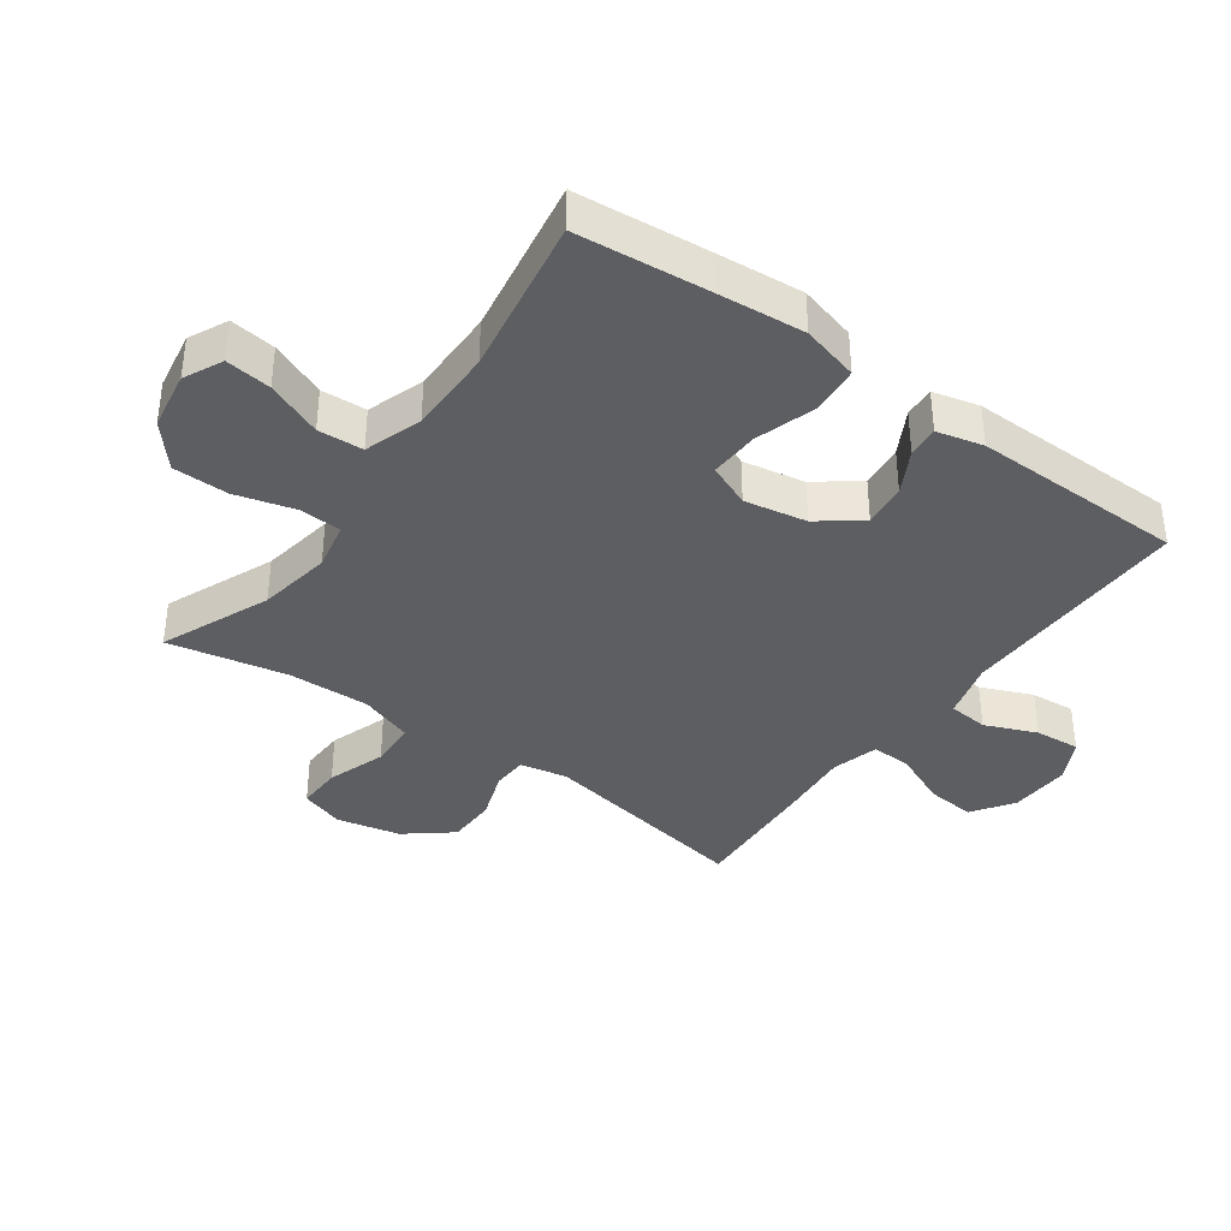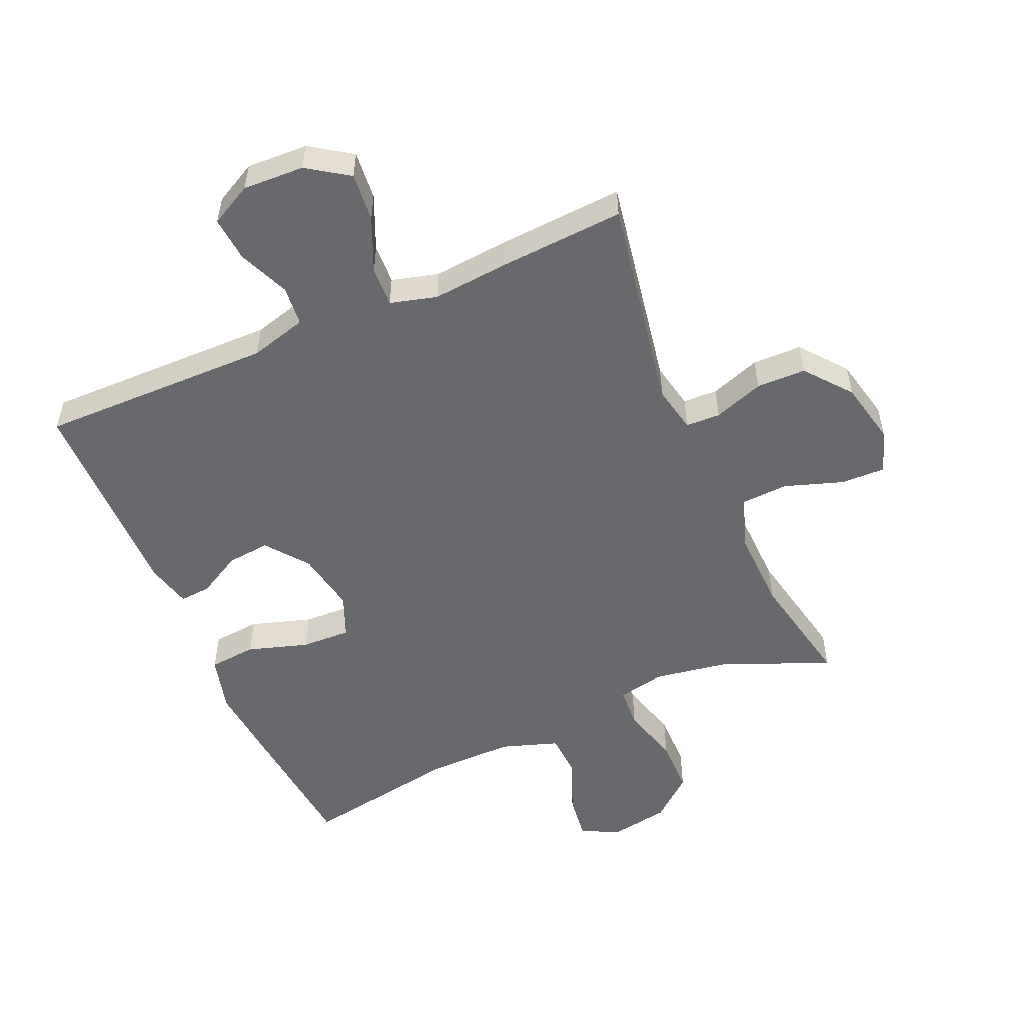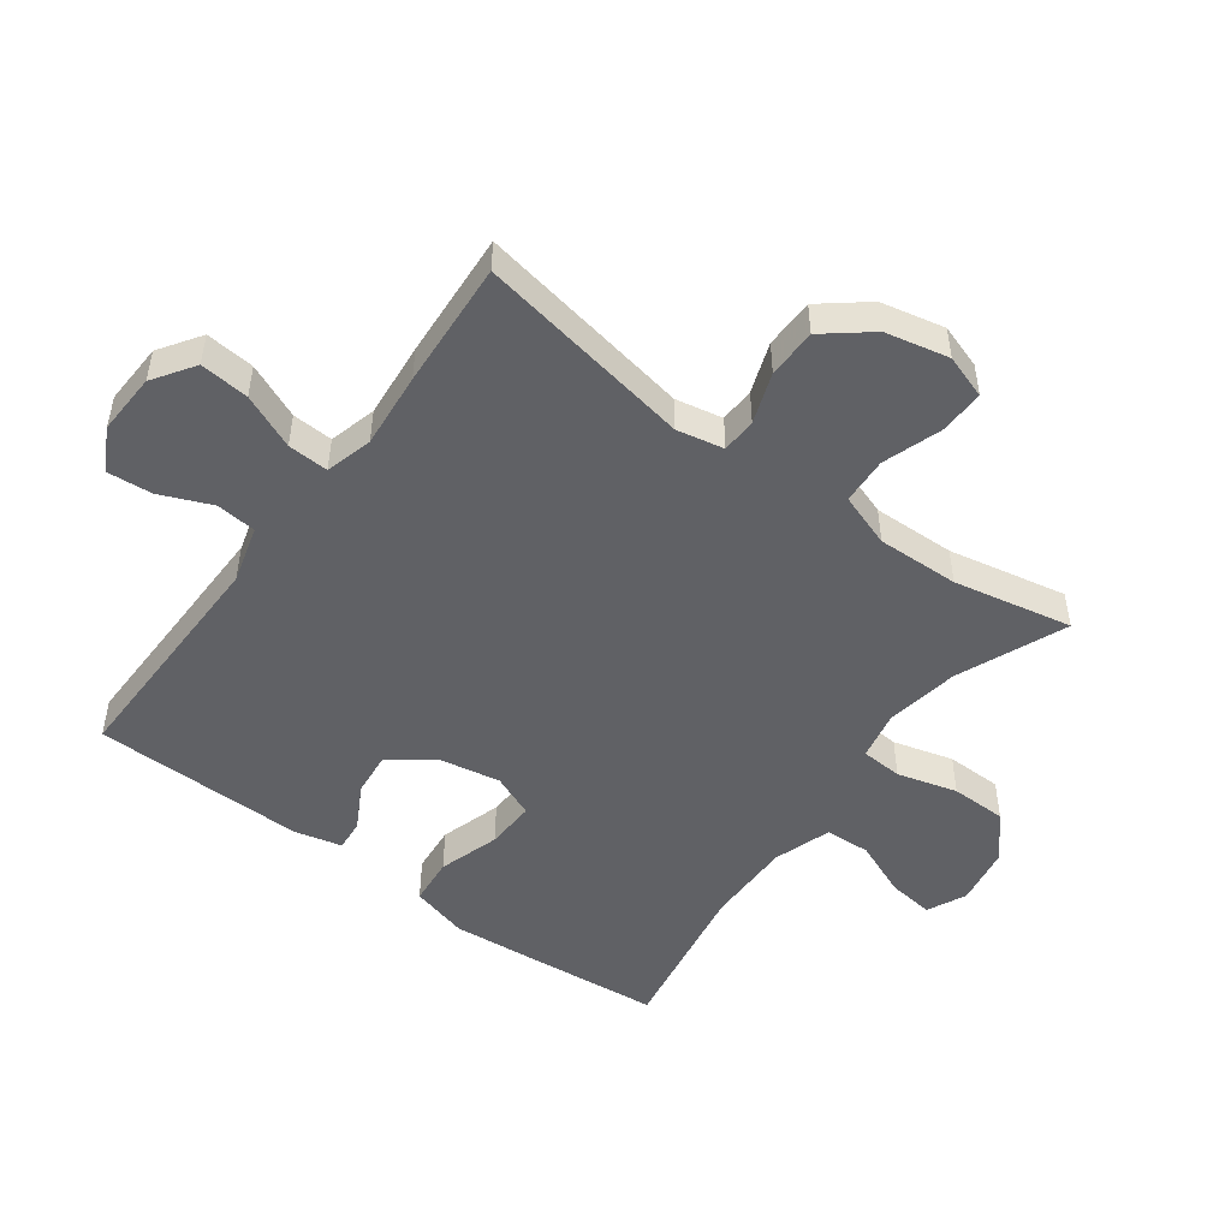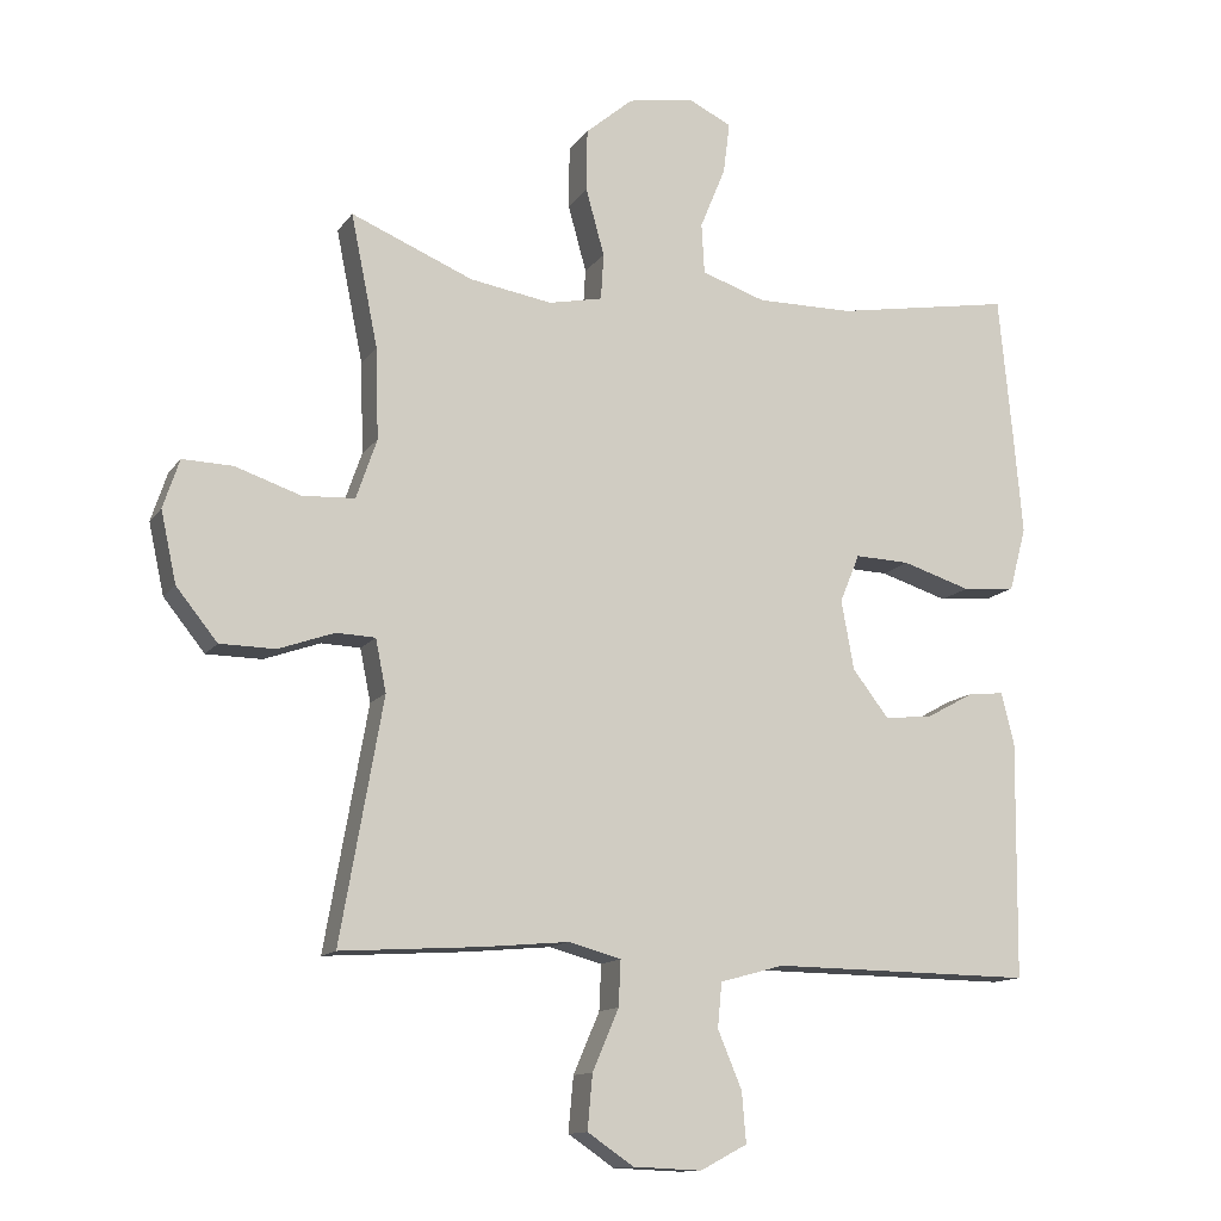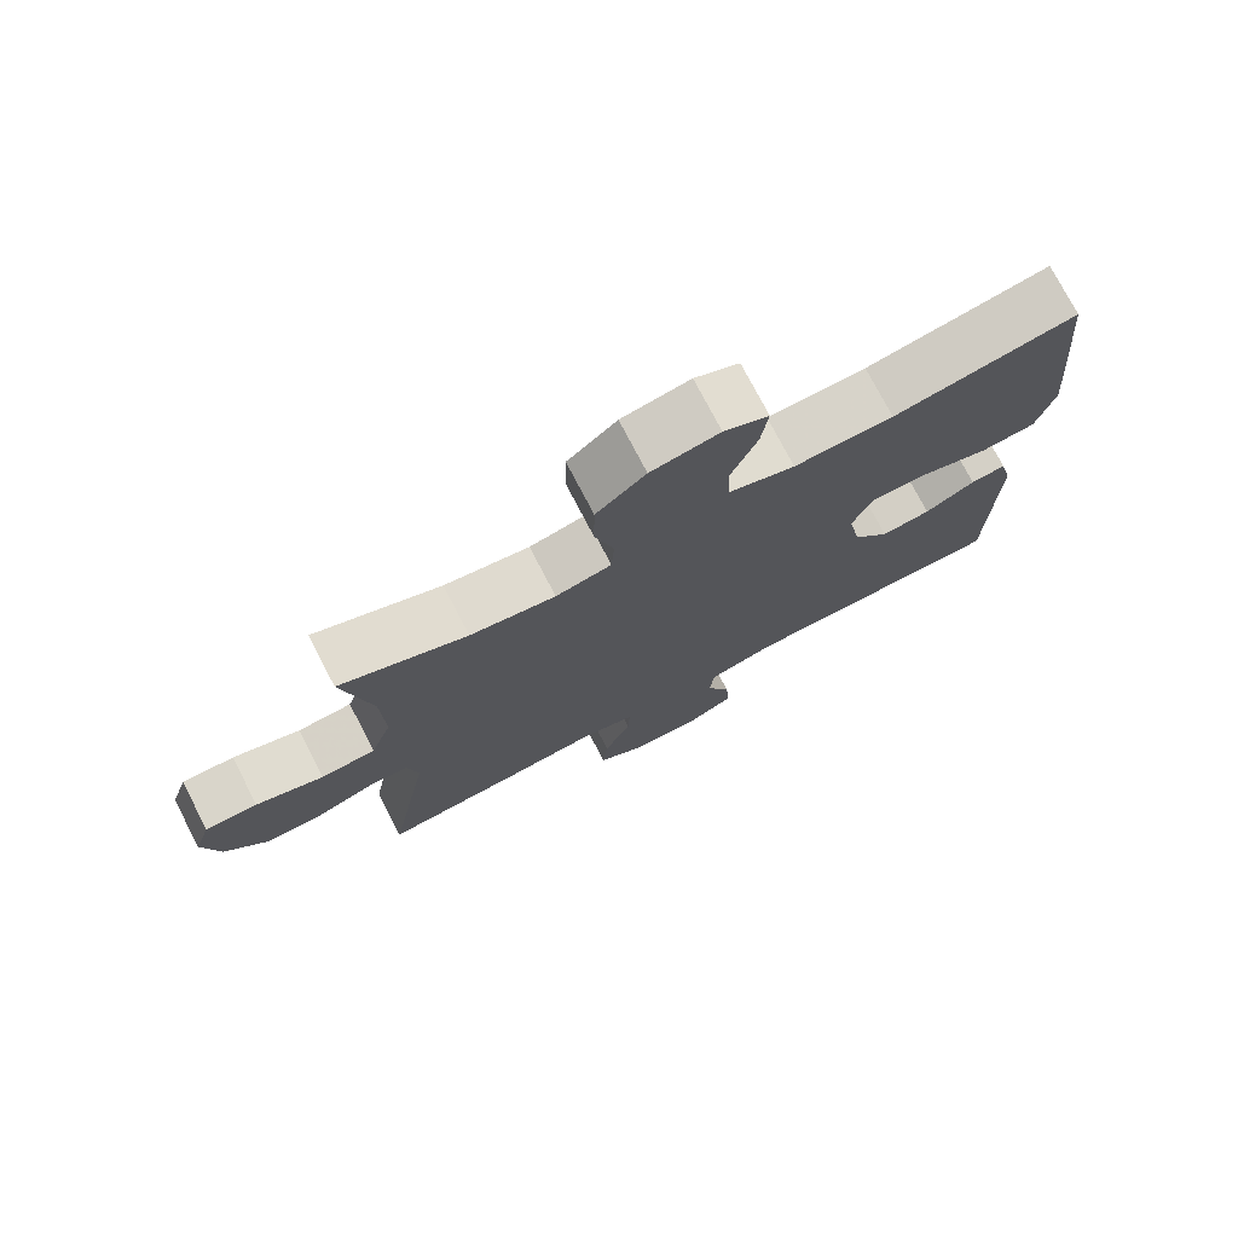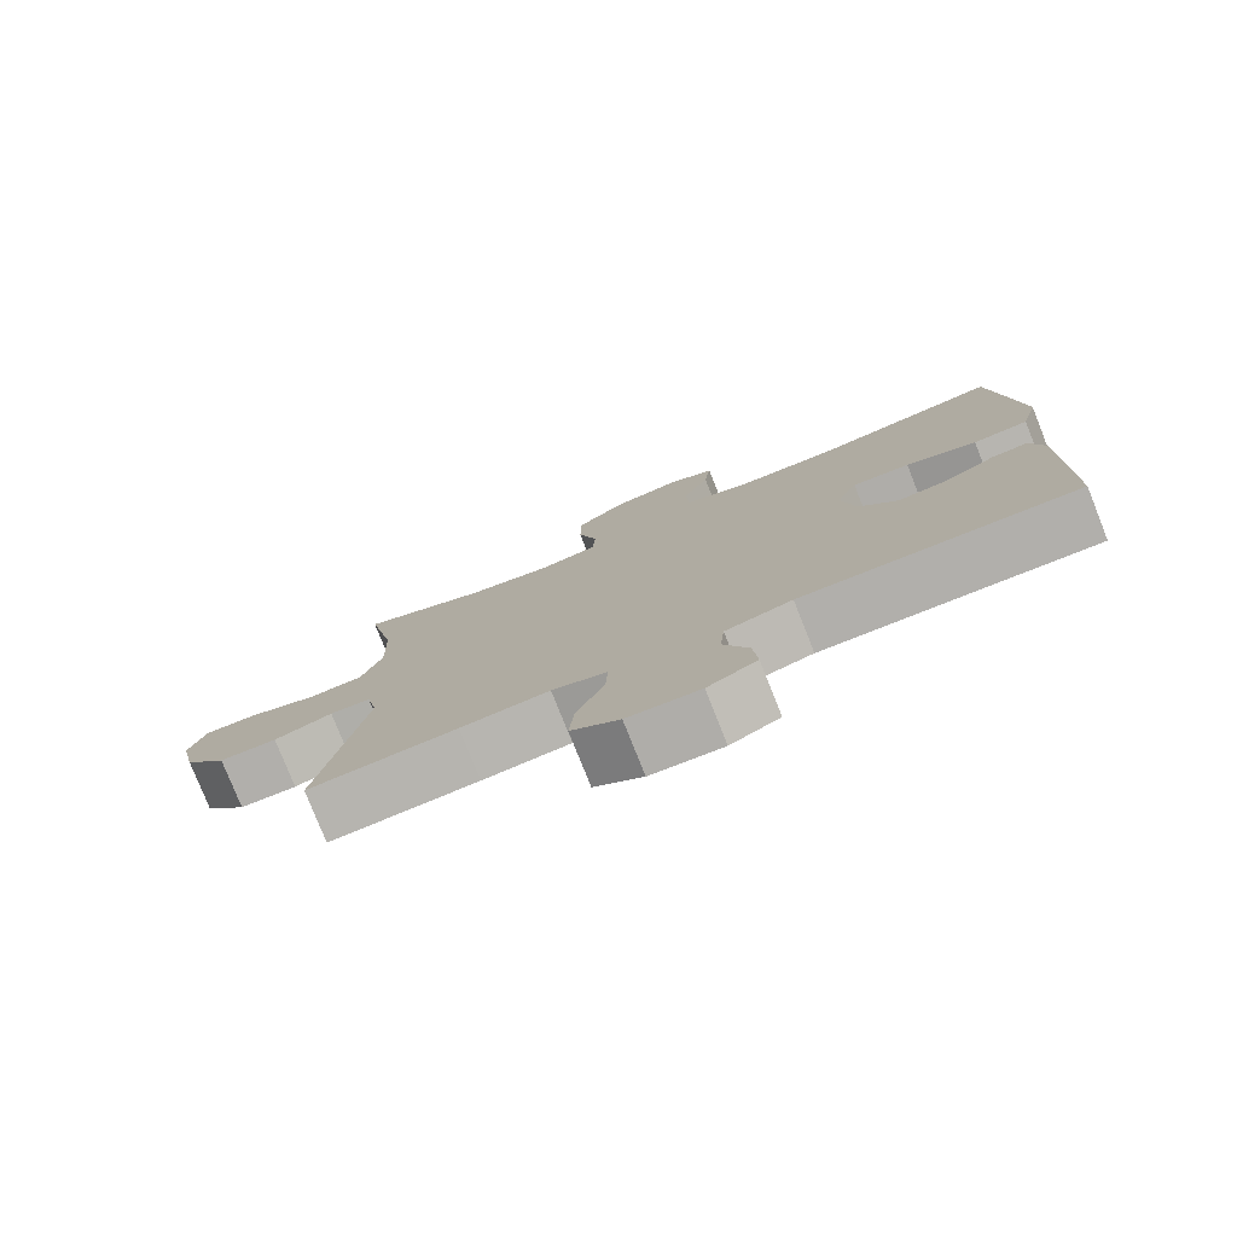
<metadata>
{"format":"obj","ext":"obj","renderer":"f3d","projection":"perspective","resolution":1024,"background":"white","views":[{"elev":-37.8,"azim":54.1,"up":"+Y"},{"elev":-52.8,"azim":-156.4,"up":"+Y"},{"elev":-49.7,"azim":-126.5,"up":"+Y"},{"elev":-12.8,"azim":-21.9,"up":"+Z"},{"elev":75.7,"azim":-27.5,"up":"+Z"},{"elev":-78.6,"azim":21.7,"up":"+Z"}]}
</metadata>
<code>
v 0.5 0.07 0.5
v 0.52 0.07 0.291
v 0.532 0.07 0.155
v 0.508 0.07 0.065
v 0.433 0.07 0.058
v 0.337 0.07 0.088
v 0.259 0.07 0.091
v 0.231 0.07 0.023
v 0.249 0.07 -0.075
v 0.3 0.07 -0.141
v 0.368 0.07 -0.134
v 0.437 0.07 -0.096
v 0.486 0.07 -0.092
v 0.504 0.07 -0.165
v 0.5 0.07 -0.5
v 0.13 0.07 -0.496
v 0.04 0.07 -0.521
v 0.034 0.07 -0.584
v 0.068 0.07 -0.665
v 0.074 0.07 -0.736
v 0.008 0.07 -0.771
v -0.089 0.07 -0.767
v -0.154 0.07 -0.723
v -0.147 0.07 -0.646
v -0.11 0.07 -0.56
v -0.107 0.07 -0.496
v -0.181 0.07 -0.476
v -0.3 0.07 -0.487
v -0.5 0.07 -0.5
v -0.44 0.07 -0.16
v -0.455 0.07 -0.086
v -0.51 0.07 -0.084
v -0.589 0.07 -0.112
v -0.667 0.07 -0.111
v -0.725 0.07 -0.039
v -0.747 0.07 0.061
v -0.724 0.07 0.13
v -0.653 0.07 0.128
v -0.561 0.07 0.097
v -0.487 0.07 0.101
v -0.458 0.07 0.185
v -0.462 0.07 0.314
v -0.5 0.07 0.5
v -0.328 0.07 0.429
v -0.212 0.07 0.41
v -0.136 0.07 0.426
v -0.132 0.07 0.491
v -0.158 0.07 0.585
v -0.157 0.07 0.673
v -0.09 0.07 0.73
v 0.003 0.07 0.746
v 0.064 0.07 0.717
v 0.055 0.07 0.645
v 0.019 0.07 0.557
v 0.023 0.07 0.486
v 0.113 0.07 0.456
v 0.249 0.07 0.457
v 0.5 0 0.5
v 0.52 0 0.291
v 0.532 0 0.155
v 0.508 0 0.065
v 0.433 0 0.058
v 0.337 0 0.088
v 0.259 0 0.091
v 0.231 0 0.023
v 0.249 0 -0.075
v 0.3 0 -0.141
v 0.368 0 -0.134
v 0.437 0 -0.096
v 0.486 0 -0.092
v 0.504 0 -0.165
v 0.5 0 -0.5
v 0.13 0 -0.496
v 0.04 0 -0.521
v 0.034 0 -0.584
v 0.068 0 -0.665
v 0.074 0 -0.736
v 0.008 0 -0.771
v -0.089 0 -0.767
v -0.154 0 -0.723
v -0.147 0 -0.646
v -0.11 0 -0.56
v -0.107 0 -0.496
v -0.181 0 -0.476
v -0.3 0 -0.487
v -0.5 0 -0.5
v -0.44 0 -0.16
v -0.455 0 -0.086
v -0.51 0 -0.084
v -0.589 0 -0.112
v -0.667 0 -0.111
v -0.725 0 -0.039
v -0.747 0 0.061
v -0.724 0 0.13
v -0.653 0 0.128
v -0.561 0 0.097
v -0.487 0 0.101
v -0.458 0 0.185
v -0.462 0 0.314
v -0.5 0 0.5
v -0.328 0 0.429
v -0.212 0 0.41
v -0.136 0 0.426
v -0.132 0 0.491
v -0.158 0 0.585
v -0.157 0 0.673
v -0.09 0 0.73
v 0.003 0 0.746
v 0.064 0 0.717
v 0.055 0 0.645
v 0.019 0 0.557
v 0.023 0 0.486
v 0.113 0 0.456
v 0.249 0 0.457
f 52 53 54
f 51 52 54
f 50 51 54
f 49 50 54
f 48 49 54
f 47 48 54
f 46 47 54 55
f 42 43 44
f 41 42 44 45
f 40 41 45 46
f 37 38 39
f 36 37 39
f 35 36 39
f 34 35 39
f 33 34 39
f 32 33 39
f 31 32 39 40
f 46 55 56
f 40 46 56
f 31 40 56
f 30 31 56
f 23 24 25
f 22 23 25
f 21 22 25
f 20 21 25
f 19 20 25
f 18 19 25
f 17 18 25 26
f 16 17 26 27
f 15 16 27
f 14 15 27
f 13 14 27
f 12 13 27
f 11 12 27
f 4 5 6
f 3 4 6
f 2 3 6
f 1 2 6
f 57 1 6
f 57 6 7
f 56 57 7 8
f 30 56 8 9
f 29 30 9 10
f 27 28 29
f 11 27 29
f 10 11 29
f 111 110 109
f 111 109 108
f 111 108 107
f 111 107 106
f 111 106 105
f 111 105 104
f 112 111 104 103
f 101 100 99
f 102 101 99 98
f 103 102 98 97
f 96 95 94
f 96 94 93
f 96 93 92
f 96 92 91
f 96 91 90
f 96 90 89
f 97 96 89 88
f 113 112 103
f 113 103 97
f 113 97 88
f 113 88 87
f 82 81 80
f 82 80 79
f 82 79 78
f 82 78 77
f 82 77 76
f 82 76 75
f 83 82 75 74
f 84 83 74 73
f 84 73 72
f 84 72 71
f 84 71 70
f 84 70 69
f 84 69 68
f 63 62 61
f 63 61 60
f 63 60 59
f 63 59 58
f 63 58 114
f 64 63 114
f 65 64 114 113
f 66 65 113 87
f 67 66 87 86
f 86 85 84
f 86 84 68
f 86 68 67
f 1 58 59 2
f 2 59 60 3
f 3 60 61 4
f 4 61 62 5
f 5 62 63 6
f 6 63 64 7
f 7 64 65 8
f 8 65 66 9
f 9 66 67 10
f 10 67 68 11
f 11 68 69 12
f 12 69 70 13
f 13 70 71 14
f 14 71 72 15
f 15 72 73 16
f 16 73 74 17
f 17 74 75 18
f 18 75 76 19
f 19 76 77 20
f 20 77 78 21
f 21 78 79 22
f 22 79 80 23
f 23 80 81 24
f 24 81 82 25
f 25 82 83 26
f 26 83 84 27
f 27 84 85 28
f 28 85 86 29
f 29 86 87 30
f 30 87 88 31
f 31 88 89 32
f 32 89 90 33
f 33 90 91 34
f 34 91 92 35
f 35 92 93 36
f 36 93 94 37
f 37 94 95 38
f 38 95 96 39
f 39 96 97 40
f 40 97 98 41
f 41 98 99 42
f 42 99 100 43
f 43 100 101 44
f 44 101 102 45
f 45 102 103 46
f 46 103 104 47
f 47 104 105 48
f 48 105 106 49
f 49 106 107 50
f 50 107 108 51
f 51 108 109 52
f 52 109 110 53
f 53 110 111 54
f 54 111 112 55
f 55 112 113 56
f 56 113 114 57
f 57 114 58 1

</code>
